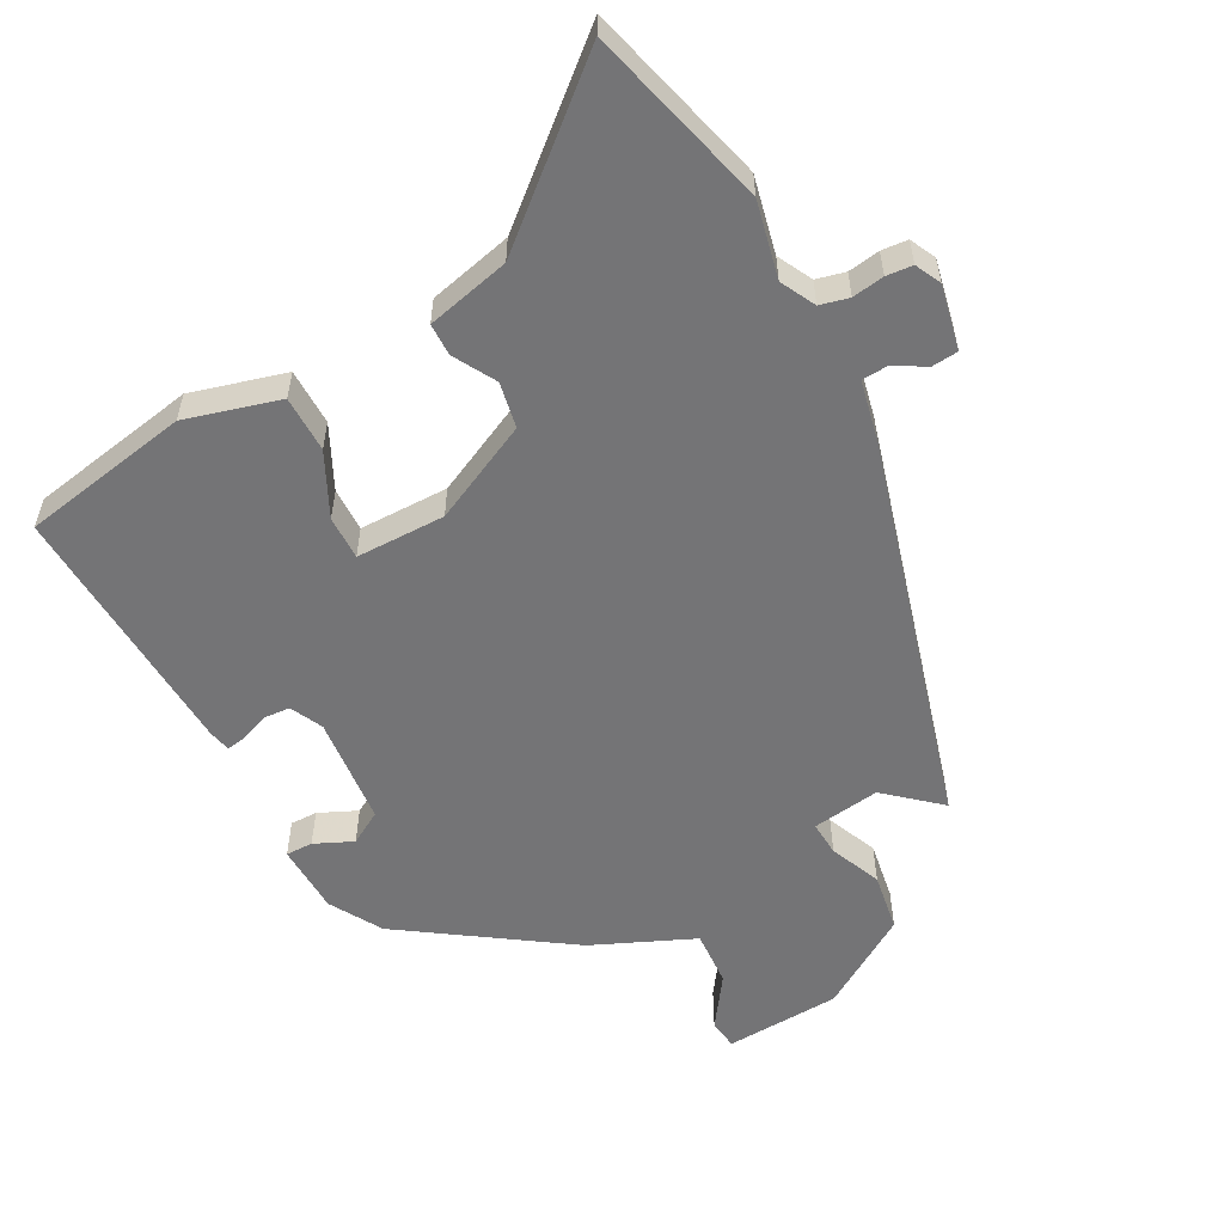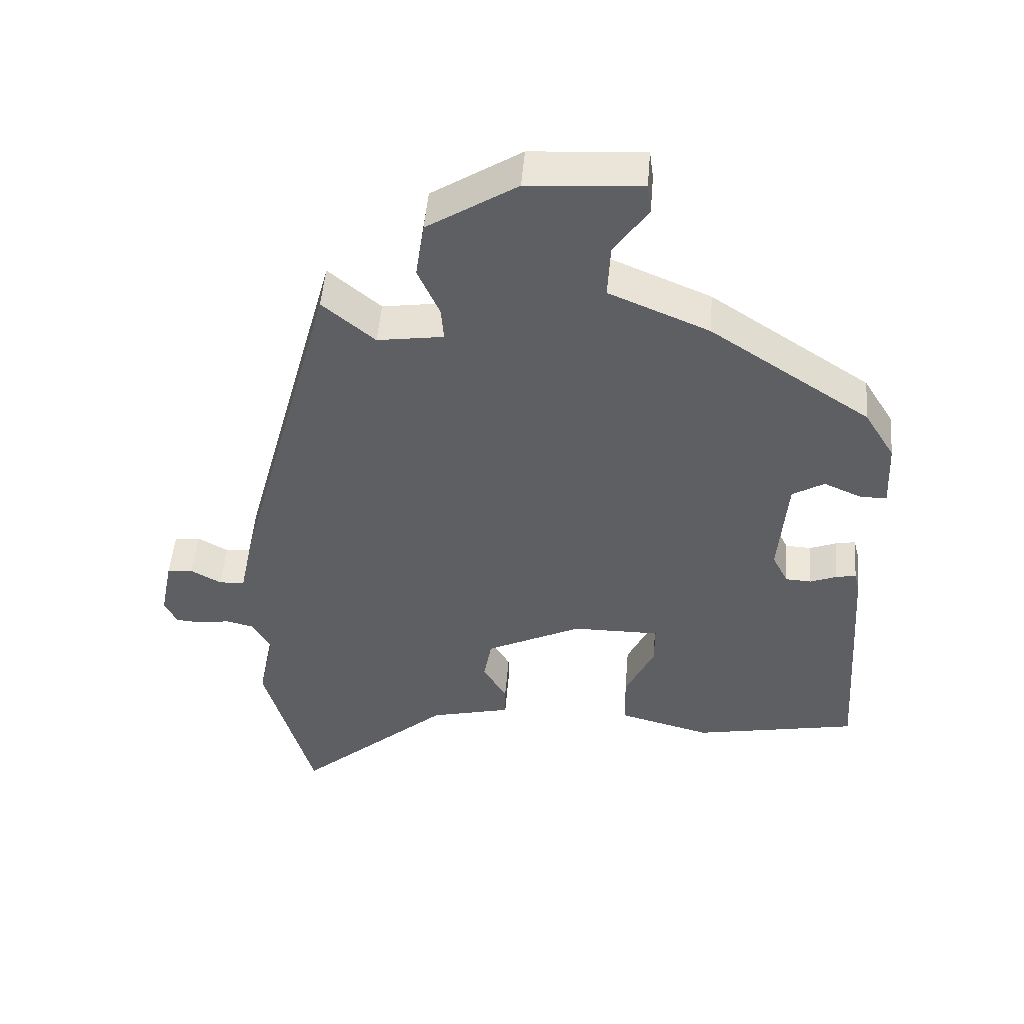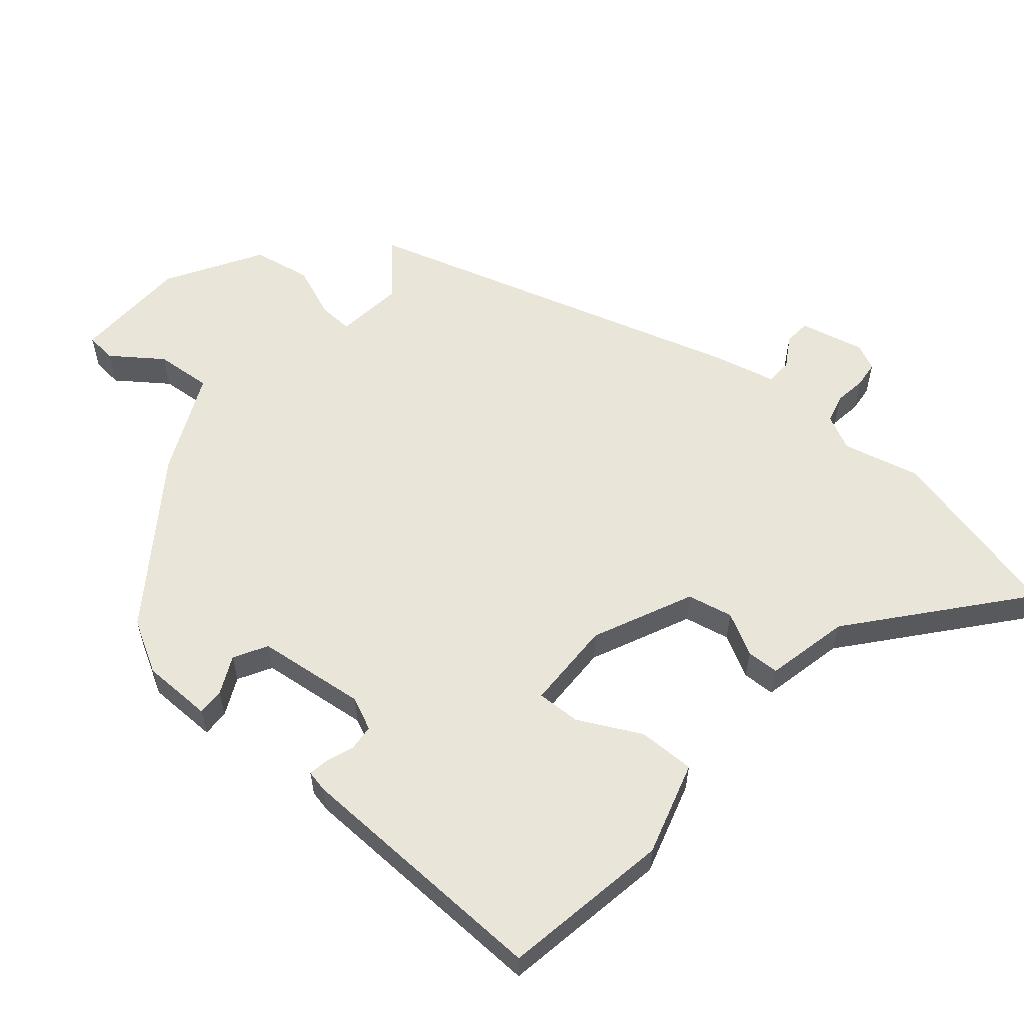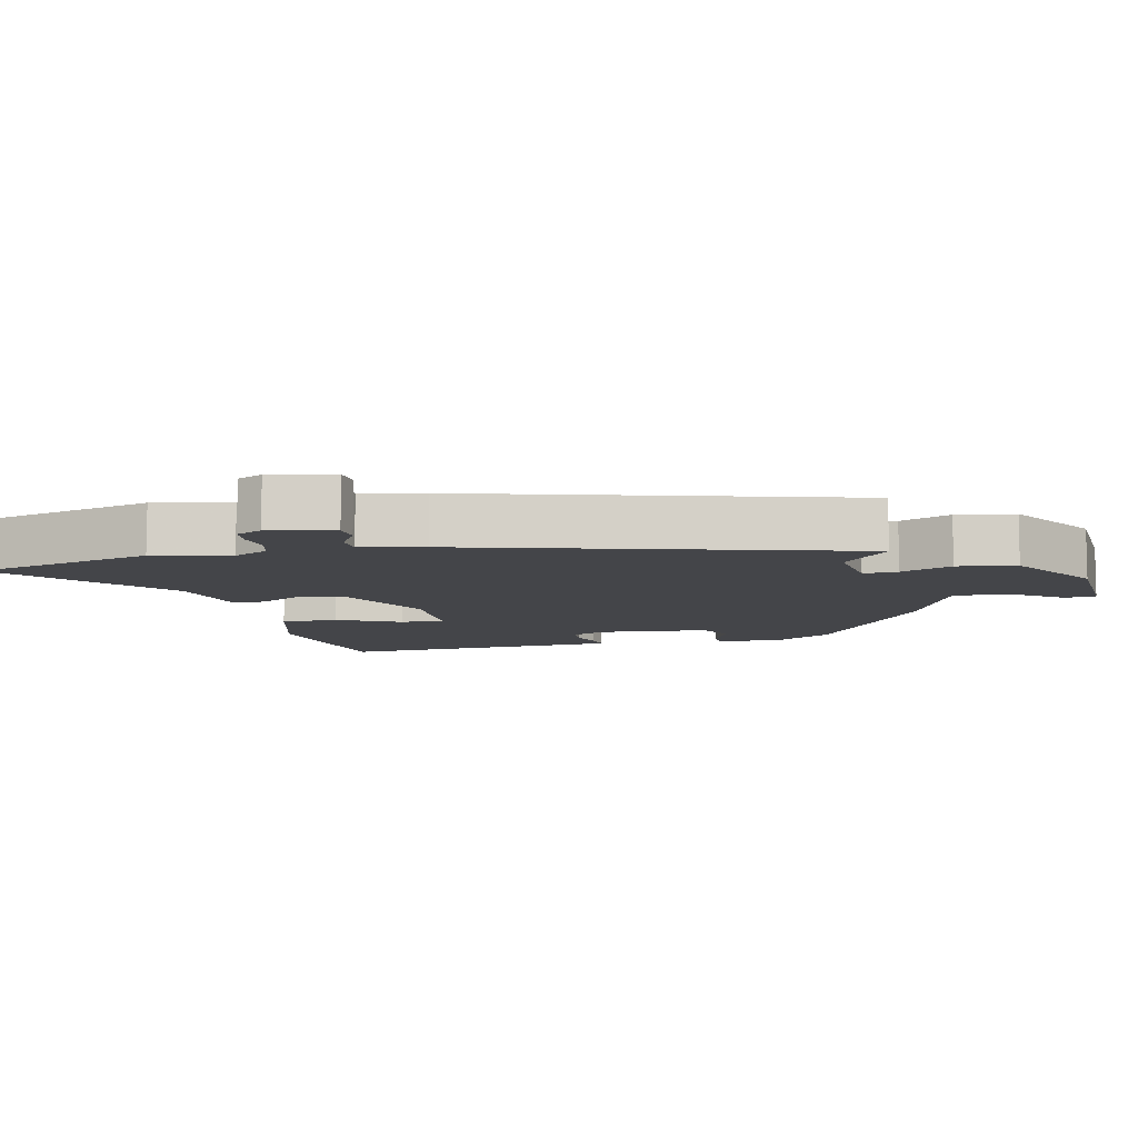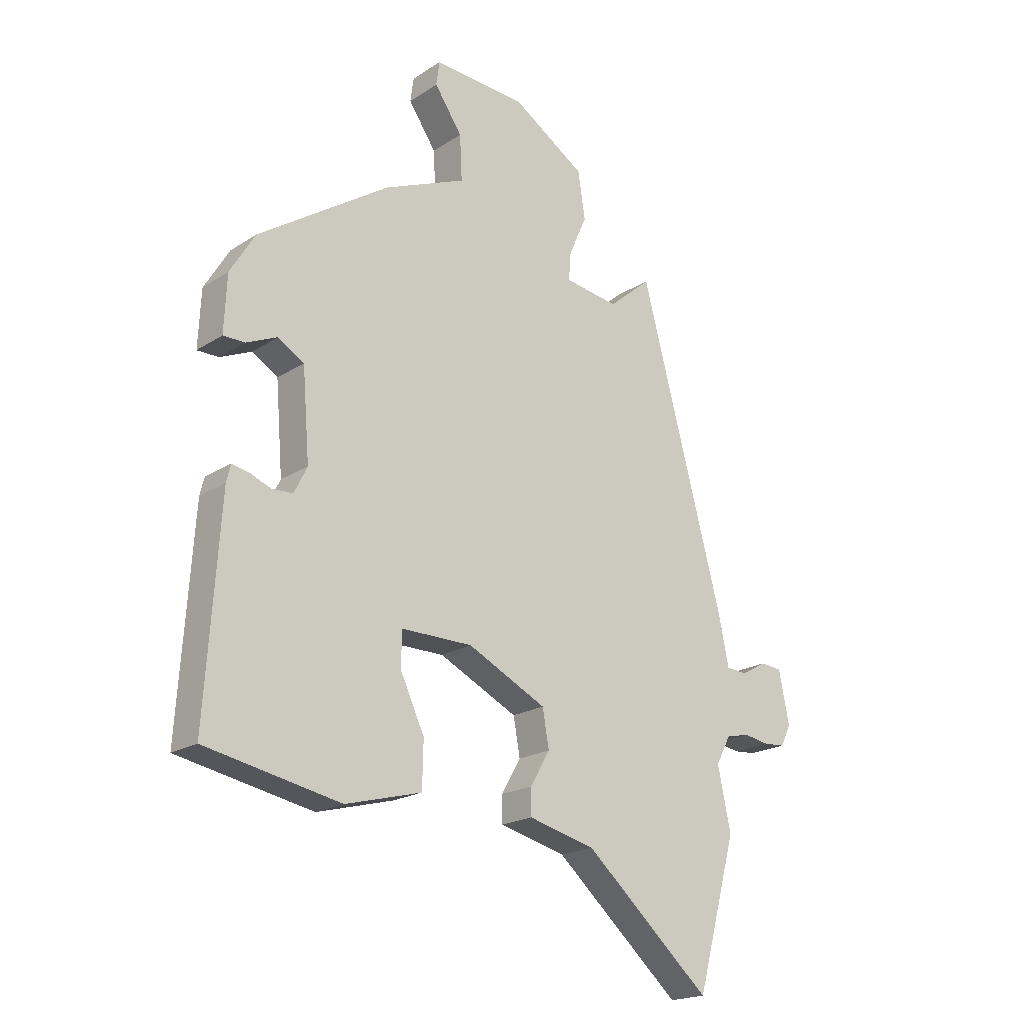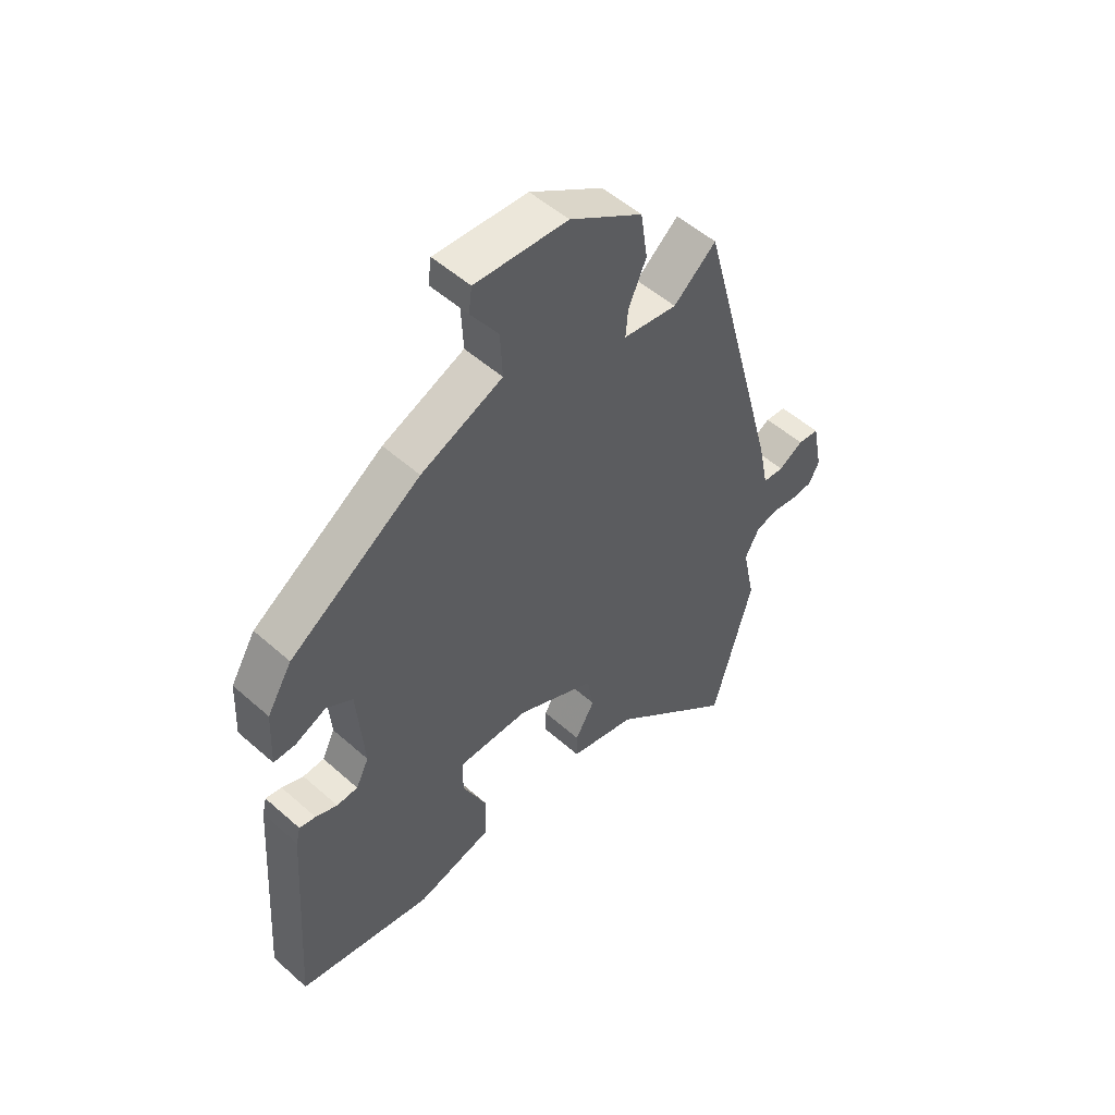
<metadata>
{"format":"obj","ext":"obj","renderer":"f3d","projection":"perspective","resolution":1024,"background":"white","views":[{"elev":-56.3,"azim":-152.5,"up":"+Y"},{"elev":49.9,"azim":4.7,"up":"+Z"},{"elev":57.9,"azim":128.5,"up":"+Y"},{"elev":-9.0,"azim":-78.1,"up":"+Y"},{"elev":-19.7,"azim":140.0,"up":"+Z"},{"elev":52.3,"azim":133.7,"up":"+Z"}]}
</metadata>
<code>
v -0.358 0.07 0.529
v -0.279 0.07 0.462
v -0.179 0.07 0.477
v -0.183 0.07 0.528
v -0.216 0.07 0.603
v -0.203 0.07 0.69
v -0.068 0.07 0.777
v 0.103 0.07 0.788
v 0.109 0.07 0.743
v 0.058 0.07 0.668
v 0.054 0.07 0.585
v 0.205 0.07 0.521
v 0.447 0.07 0.36
v 0.493 0.07 0.284
v 0.498 0.07 0.18
v 0.458 0.07 0.18
v 0.401 0.07 0.205
v 0.353 0.07 0.176
v 0.34 0.07 0.014
v 0.364 0.07 -0.034
v 0.403 0.07 -0.036
v 0.443 0.07 -0.02
v 0.473 0.07 -0.014
v 0.481 0.07 -0.046
v 0.507 0.07 -0.432
v 0.259 0.07 -0.481
v 0.119 0.07 -0.444
v 0.117 0.07 -0.36
v 0.161 0.07 -0.266
v 0.161 0.07 -0.201
v 0.029 0.07 -0.202
v -0.116 0.07 -0.274
v -0.128 0.07 -0.342
v -0.092 0.07 -0.404
v -0.092 0.07 -0.452
v -0.215 0.07 -0.483
v -0.448 0.07 -0.689
v -0.522 0.07 -0.421
v -0.498 0.07 -0.307
v -0.525 0.07 -0.256
v -0.568 0.07 -0.246
v -0.615 0.07 -0.254
v -0.654 0.07 -0.251
v -0.673 0.07 -0.213
v -0.654 0.07 -0.117
v -0.615 0.07 -0.113
v -0.569 0.07 -0.139
v -0.53 0.07 -0.136
v -0.511 0.07 -0.043
v -0.358 0 0.529
v -0.279 0 0.462
v -0.179 0 0.477
v -0.183 0 0.528
v -0.216 0 0.603
v -0.203 0 0.69
v -0.068 0 0.777
v 0.103 0 0.788
v 0.109 0 0.743
v 0.058 0 0.668
v 0.054 0 0.585
v 0.205 0 0.521
v 0.447 0 0.36
v 0.493 0 0.284
v 0.498 0 0.18
v 0.458 0 0.18
v 0.401 0 0.205
v 0.353 0 0.176
v 0.34 0 0.014
v 0.364 0 -0.034
v 0.403 0 -0.036
v 0.443 0 -0.02
v 0.473 0 -0.014
v 0.481 0 -0.046
v 0.507 0 -0.432
v 0.259 0 -0.481
v 0.119 0 -0.444
v 0.117 0 -0.36
v 0.161 0 -0.266
v 0.161 0 -0.201
v 0.029 0 -0.202
v -0.116 0 -0.274
v -0.128 0 -0.342
v -0.092 0 -0.404
v -0.092 0 -0.452
v -0.215 0 -0.483
v -0.448 0 -0.689
v -0.522 0 -0.421
v -0.498 0 -0.307
v -0.525 0 -0.256
v -0.568 0 -0.246
v -0.615 0 -0.254
v -0.654 0 -0.251
v -0.673 0 -0.213
v -0.654 0 -0.117
v -0.615 0 -0.113
v -0.569 0 -0.139
v -0.53 0 -0.136
v -0.511 0 -0.043
f 48 49 1 2
f 45 46 47
f 44 45 47
f 43 44 47
f 42 43 47
f 41 42 47
f 40 41 47 48
f 48 2 3
f 40 48 3
f 39 40 3
f 38 39 3
f 37 38 3
f 36 37 3
f 33 34 35 36
f 32 33 36 3
f 27 28 29
f 26 27 29
f 25 26 29
f 24 25 29
f 23 24 29
f 22 23 29
f 21 22 29
f 20 21 29 30
f 19 20 30 31
f 15 16 17
f 14 15 17
f 13 14 17
f 12 13 17
f 11 12 17
f 11 17 18
f 8 9 10
f 7 8 10
f 6 7 10
f 5 6 10
f 4 5 10
f 4 10 11
f 19 31 32
f 18 19 32
f 11 18 32
f 4 11 32
f 3 4 32
f 51 50 98 97
f 96 95 94
f 96 94 93
f 96 93 92
f 96 92 91
f 96 91 90
f 97 96 90 89
f 52 51 97
f 52 97 89
f 52 89 88
f 52 88 87
f 52 87 86
f 52 86 85
f 85 84 83 82
f 52 85 82 81
f 78 77 76
f 78 76 75
f 78 75 74
f 78 74 73
f 78 73 72
f 78 72 71
f 78 71 70
f 79 78 70 69
f 80 79 69 68
f 66 65 64
f 66 64 63
f 66 63 62
f 66 62 61
f 66 61 60
f 67 66 60
f 59 58 57
f 59 57 56
f 59 56 55
f 59 55 54
f 59 54 53
f 60 59 53
f 81 80 68
f 81 68 67
f 81 67 60
f 81 60 53
f 81 53 52
f 1 50 51 2
f 2 51 52 3
f 3 52 53 4
f 4 53 54 5
f 5 54 55 6
f 6 55 56 7
f 7 56 57 8
f 8 57 58 9
f 9 58 59 10
f 10 59 60 11
f 11 60 61 12
f 12 61 62 13
f 13 62 63 14
f 14 63 64 15
f 15 64 65 16
f 16 65 66 17
f 17 66 67 18
f 18 67 68 19
f 19 68 69 20
f 20 69 70 21
f 21 70 71 22
f 22 71 72 23
f 23 72 73 24
f 24 73 74 25
f 25 74 75 26
f 26 75 76 27
f 27 76 77 28
f 28 77 78 29
f 29 78 79 30
f 30 79 80 31
f 31 80 81 32
f 32 81 82 33
f 33 82 83 34
f 34 83 84 35
f 35 84 85 36
f 36 85 86 37
f 37 86 87 38
f 38 87 88 39
f 39 88 89 40
f 40 89 90 41
f 41 90 91 42
f 42 91 92 43
f 43 92 93 44
f 44 93 94 45
f 45 94 95 46
f 46 95 96 47
f 47 96 97 48
f 48 97 98 49
f 49 98 50 1

</code>
